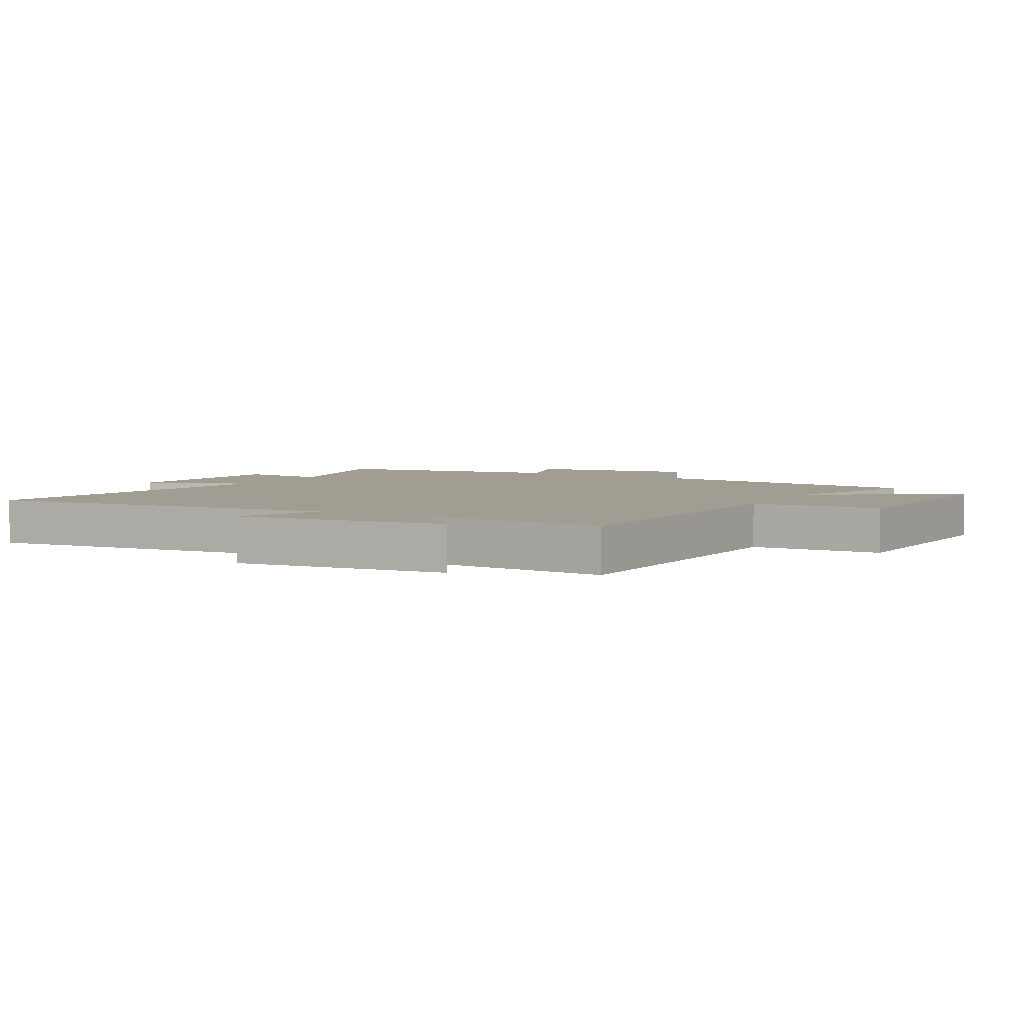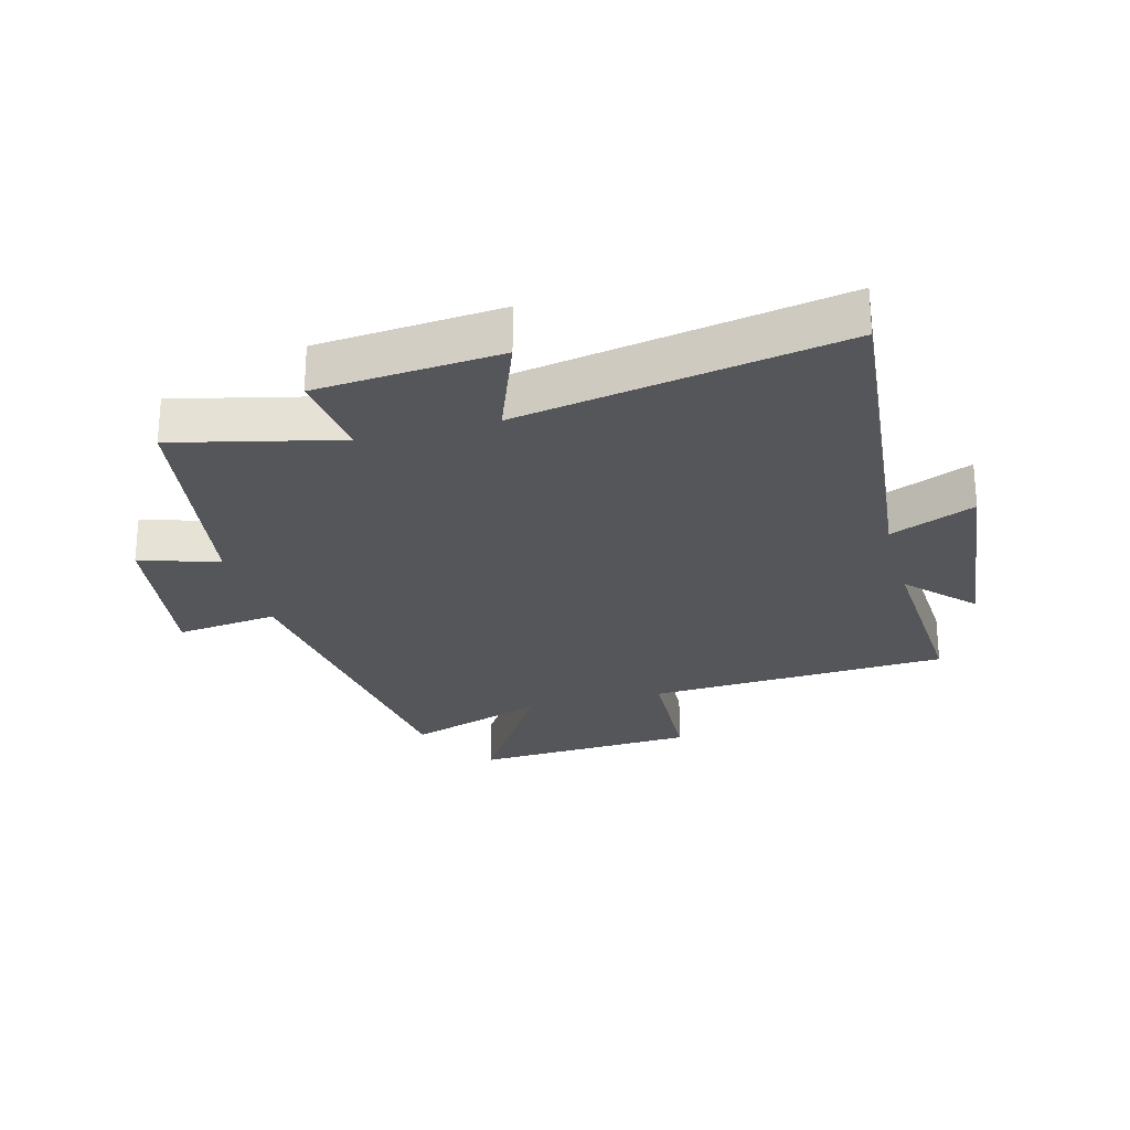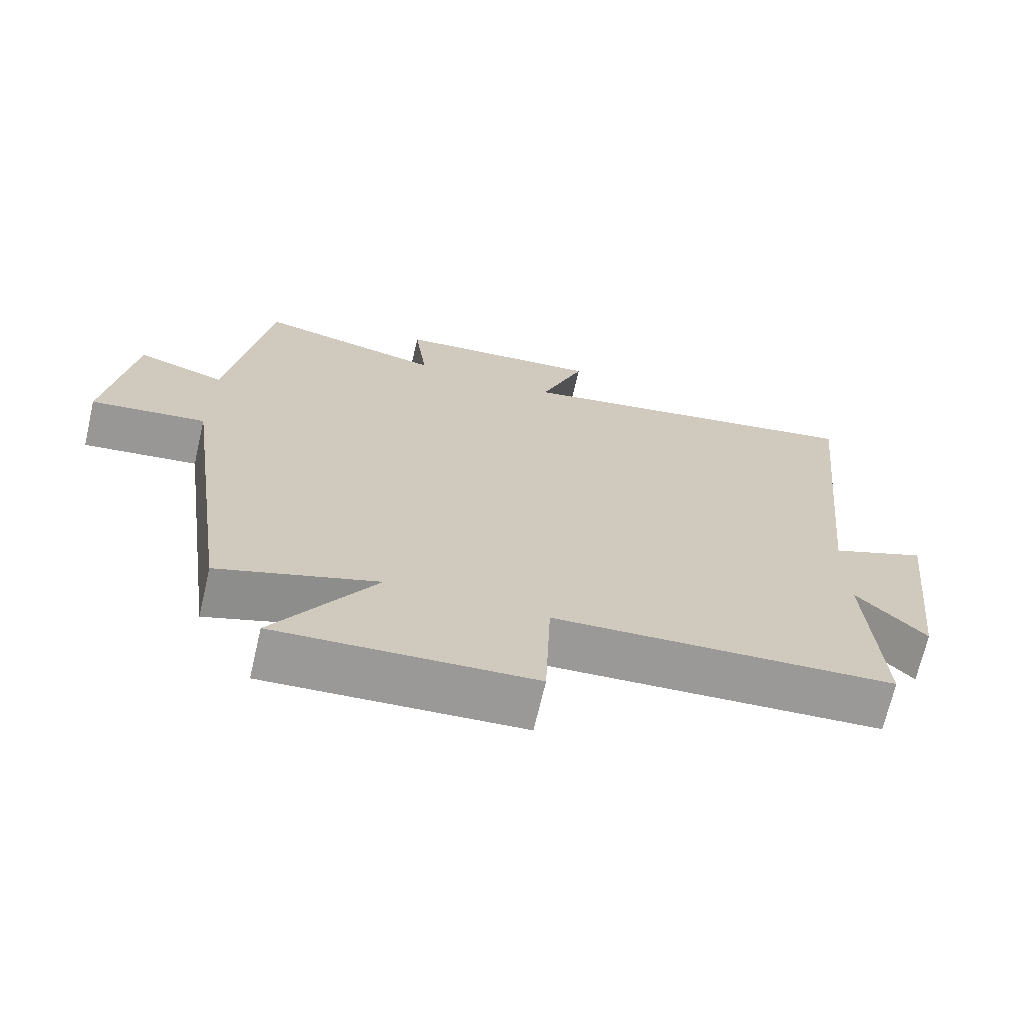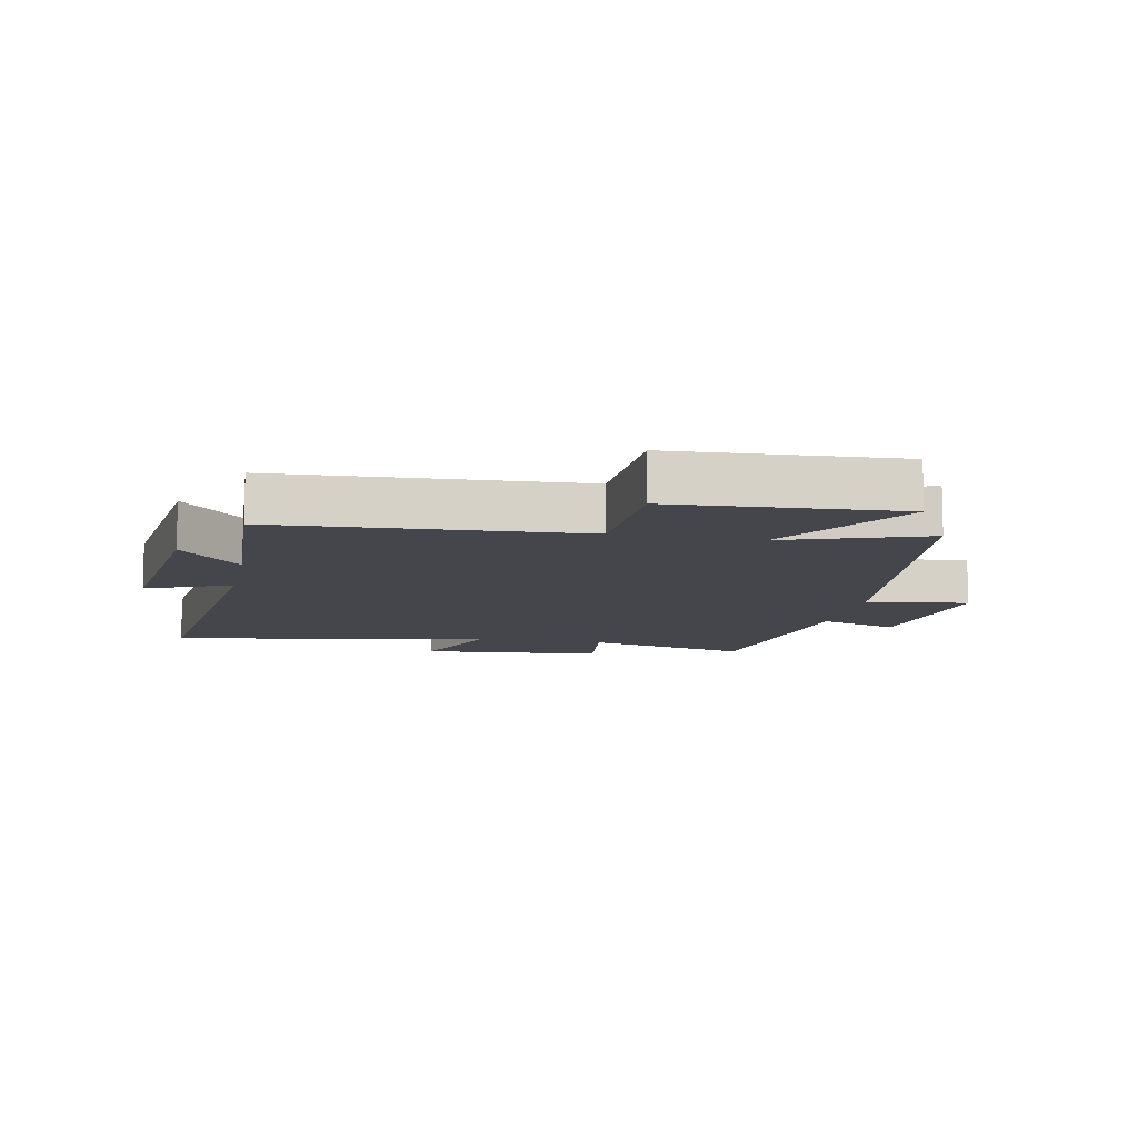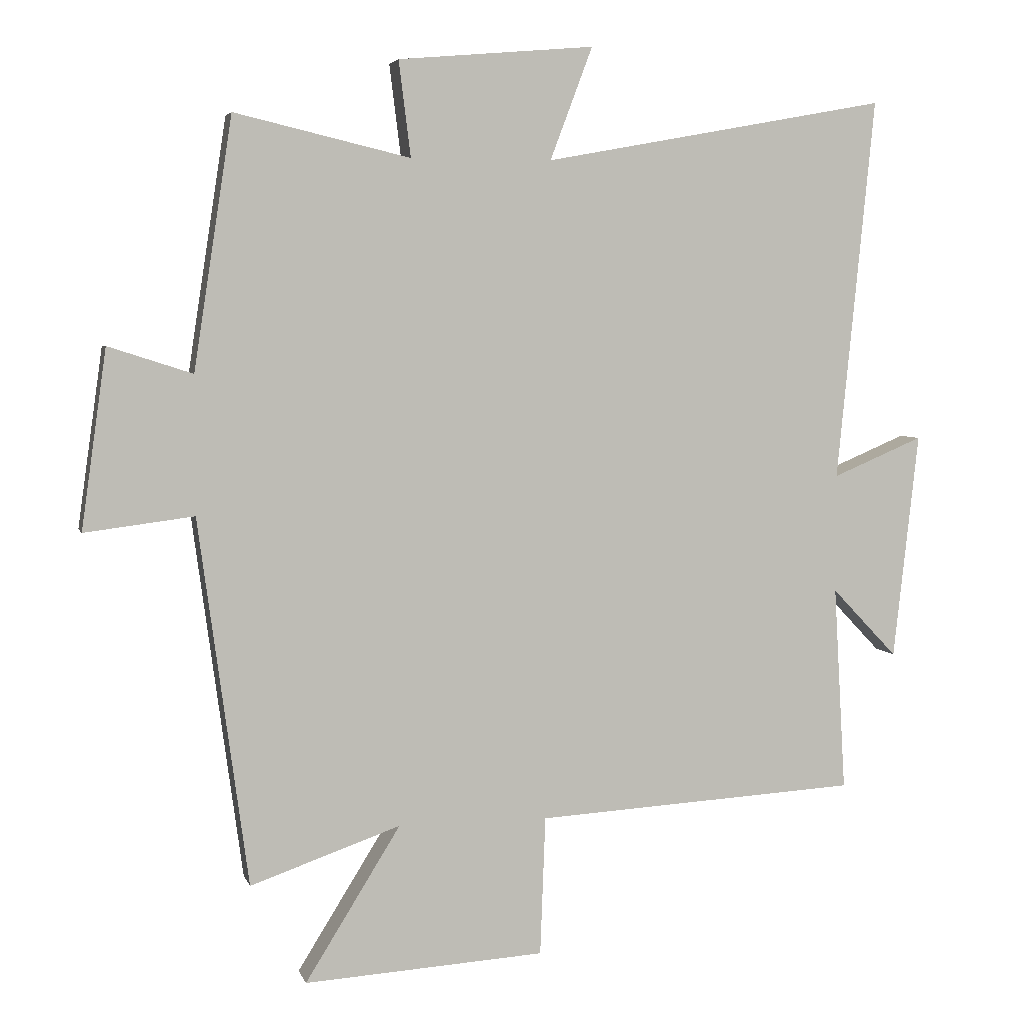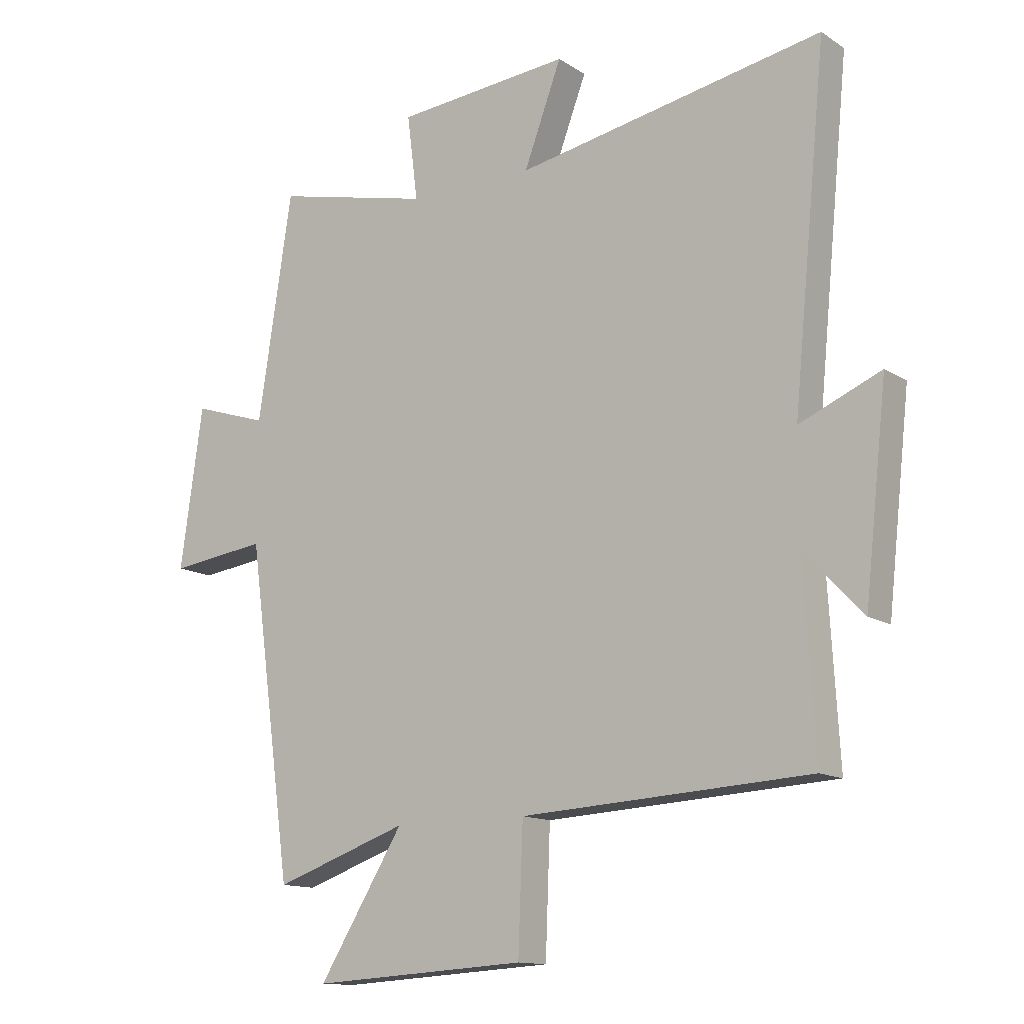
<metadata>
{"format":"obj","ext":"obj","renderer":"f3d","projection":"perspective","resolution":1024,"background":"white","views":[{"elev":4.6,"azim":119.1,"up":"+Y"},{"elev":-25.7,"azim":14.8,"up":"+Y"},{"elev":-69.5,"azim":-13.1,"up":"+Z"},{"elev":-10.1,"azim":168.5,"up":"+Y"},{"elev":4.6,"azim":-14.1,"up":"+Z"},{"elev":-13.2,"azim":35.3,"up":"+Z"}]}
</metadata>
<code>
v -0.425 0.07 -0.579
v -0.5 0.07 -0.025
v -0.665 0.07 -0.046
v -0.627 0.07 0.224
v -0.5 0.07 0.183
v -0.442 0.07 0.562
v -0.177 0.07 0.5
v -0.195 0.07 0.644
v 0.101 0.07 0.67
v 0.037 0.07 0.5
v 0.557 0.07 0.596
v 0.5 0.07 0.018
v 0.637 0.07 0.076
v 0.599 0.07 -0.266
v 0.5 0.07 -0.162
v 0.518 0.07 -0.472
v 0.03 0.07 -0.5
v 0.022 0.07 -0.71
v -0.342 0.07 -0.732
v -0.198 0.07 -0.5
v -0.425 0 -0.579
v -0.5 0 -0.025
v -0.665 0 -0.046
v -0.627 0 0.224
v -0.5 0 0.183
v -0.442 0 0.562
v -0.177 0 0.5
v -0.195 0 0.644
v 0.101 0 0.67
v 0.037 0 0.5
v 0.557 0 0.596
v 0.5 0 0.018
v 0.637 0 0.076
v 0.599 0 -0.266
v 0.5 0 -0.162
v 0.518 0 -0.472
v 0.03 0 -0.5
v 0.022 0 -0.71
v -0.342 0 -0.732
v -0.198 0 -0.5
f 17 18 19 20
f 15 16 17 20
f 15 20 1 2
f 12 13 14 15
f 12 15 2
f 10 11 12 2
f 7 8 9 10
f 7 10 2 3
f 5 6 7
f 5 7 3
f 3 4 5
f 40 39 38 37
f 40 37 36 35
f 22 21 40 35
f 35 34 33 32
f 22 35 32
f 22 32 31 30
f 30 29 28 27
f 23 22 30 27
f 27 26 25
f 23 27 25
f 25 24 23
f 1 21 22 2
f 2 22 23 3
f 3 23 24 4
f 4 24 25 5
f 5 25 26 6
f 6 26 27 7
f 7 27 28 8
f 8 28 29 9
f 9 29 30 10
f 10 30 31 11
f 11 31 32 12
f 12 32 33 13
f 13 33 34 14
f 14 34 35 15
f 15 35 36 16
f 16 36 37 17
f 17 37 38 18
f 18 38 39 19
f 19 39 40 20
f 20 40 21 1

</code>
